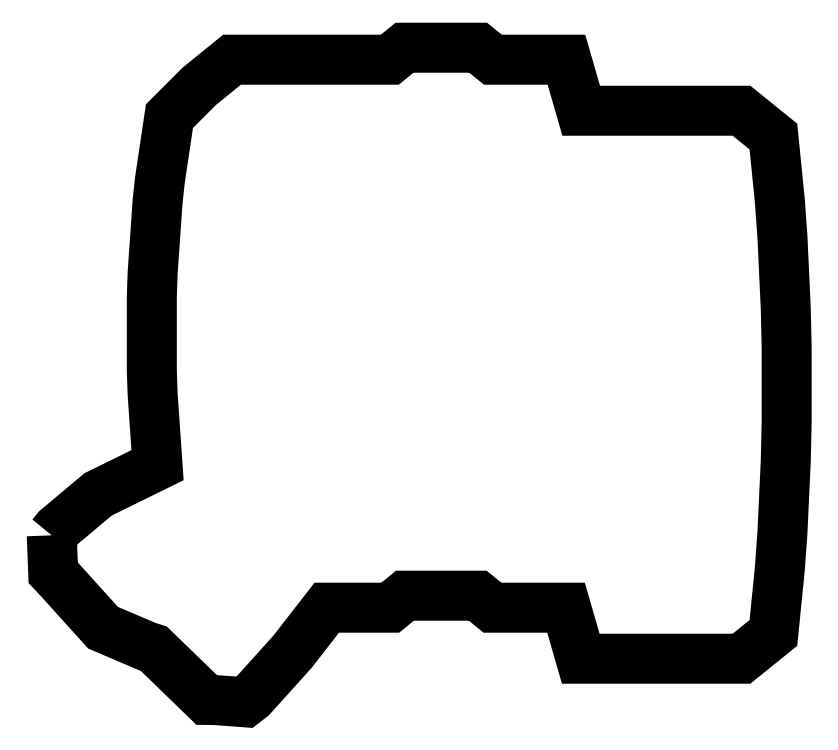
<metadata>
{"format":"dxf","ext":"dxf","renderer":"ezdxf+matplotlib","layout":"modelspace","background":"white","min_lineweight":24,"dpi":150}
</metadata>
<code>
0
SECTION
2
ENTITIES
0
LWPOLYLINE
8
0
90
129
70
1
10
-318.5
20
304.9
30
0
10
-317.5
20
280.4
30
0
10
-317.5
20
280
30
0
10
-317.5
20
280
30
0
10
-317
20
279.5
30
0
10
-314
20
276.3
30
0
10
-284.3
20
243.4
30
0
10
-255.1
20
230.9
30
0
10
-250.6
20
229.5
30
0
10
-217.7
20
197.7
30
0
10
-215.4
20
195.4
30
0
10
-215.4
20
195.4
30
0
10
-215.4
20
195.4
30
0
10
-215.2
20
195.2
30
0
10
-214.8
20
195.2
30
0
10
-210
20
195.2
30
0
10
-189.7
20
193.7
30
0
10
-188.5
20
194.6
30
0
10
-188.5
20
194.6
30
0
10
-185.2
20
197.1
30
0
10
-185.2
20
197.1
30
0
10
-185.1
20
197.2
30
0
10
-171.8
20
212
30
0
10
-157.9
20
227.5
30
0
10
-147.1
20
241.3
30
0
10
-147.1
20
241.3
30
0
10
-135.1
20
256.7
30
0
10
-127.1
20
256.7
30
0
10
-127
20
256.7
30
0
10
-92.78
20
256.7
30
0
10
-85.93
20
262.3
30
0
10
-85.93
20
262.3
30
0
10
-83.04
20
264.7
30
0
10
-62.75
20
264.7
30
0
10
-34.47
20
264.7
30
0
10
-28.77
20
260.1
30
0
10
-24.66
20
256.7
30
0
10
24.38
20
256.7
30
0
10
27
20
247.6
30
0
10
27
20
247.6
30
0
10
34.19
20
222.7
30
0
10
70.18
20
222.7
30
0
10
83.25
20
222.7
30
0
10
90.49
20
222.7
30
0
10
90.56
20
222.7
30
0
10
92.99
20
222.7
30
0
10
129
20
222.7
30
0
10
129.1
20
222.7
30
0
10
141.4
20
222.7
30
0
10
157.6
20
235.8
30
0
10
162.6
20
239.9
30
0
10
164
20
253.3
30
0
10
166.9
20
282.3
30
0
10
166.9
20
282.4
30
0
10
166.9
20
282.6
30
0
10
168.1
20
299.2
30
0
10
168.7
20
306.9
30
0
10
168.7
20
307
30
0
10
168.7
20
307
30
0
10
169.6
20
327
30
0
10
170.9
20
354.6
30
0
10
171.1
20
366.1
30
0
10
171.5
20
380.7
30
0
10
171.5
20
430
30
0
10
171.2
20
441
30
0
10
170.9
20
456.1
30
0
10
169.6
20
483.7
30
0
10
168.7
20
503.7
30
0
10
168.7
20
503.7
30
0
10
168.7
20
503.8
30
0
10
168.1
20
511.5
30
0
10
166.9
20
528.1
30
0
10
166.9
20
528.3
30
0
10
166.9
20
528.4
30
0
10
164
20
557.4
30
0
10
162.6
20
570.8
30
0
10
157.6
20
574.9
30
0
10
141.4
20
588
30
0
10
129.1
20
588
30
0
10
129
20
588
30
0
10
92.99
20
588
30
0
10
90.56
20
588
30
0
10
90.49
20
588
30
0
10
83.25
20
588
30
0
10
70.18
20
588
30
0
10
34.47
20
588
30
0
10
27.29
20
612.9
30
0
10
24.66
20
622
30
0
10
-24.38
20
622
30
0
10
-31.09
20
627.5
30
0
10
-34.19
20
630
30
0
10
-62.75
20
630
30
0
10
-83.33
20
630
30
0
10
-86.21
20
627.7
30
0
10
-93.06
20
622
30
0
10
-127
20
622
30
0
10
-127.1
20
622
30
0
10
-141.3
20
622
30
0
10
-148.3
20
622
30
0
10
-148.3
20
622
30
0
10
-150.9
20
622
30
0
10
-185.6
20
622
30
0
10
-185.7
20
622
30
0
10
-198.3
20
622
30
0
10
-204.9
20
616.7
30
0
10
-220.2
20
604.3
30
0
10
-240
20
584.4
30
0
10
-244.5
20
554.6
30
0
10
-246.4
20
541.7
30
0
10
-247.1
20
535.4
30
0
10
-247.9
20
527.3
30
0
10
-249.8
20
500.5
30
0
10
-251.2
20
479.7
30
0
10
-251.5
20
471
30
0
10
-251.8
20
464.2
30
0
10
-251.8
20
414.6
30
0
10
-251.5
20
407.7
30
0
10
-251.2
20
399.1
30
0
10
-249.8
20
378.3
30
0
10
-247.9
20
351.7
30
0
10
-267.4
20
342.2
30
0
10
-267.4
20
342.2
30
0
10
-287.4
20
332.4
30
0
10
-287.5
20
332.3
30
0
10
-287.6
20
332.3
30
0
10
-287.6
20
332.3
30
0
10
-301.3
20
320.7
30
0
10
-314.9
20
309.3
30
0
10
-317.4
20
306.3
30
0
0
ENDSEC
0
EOF

</code>
